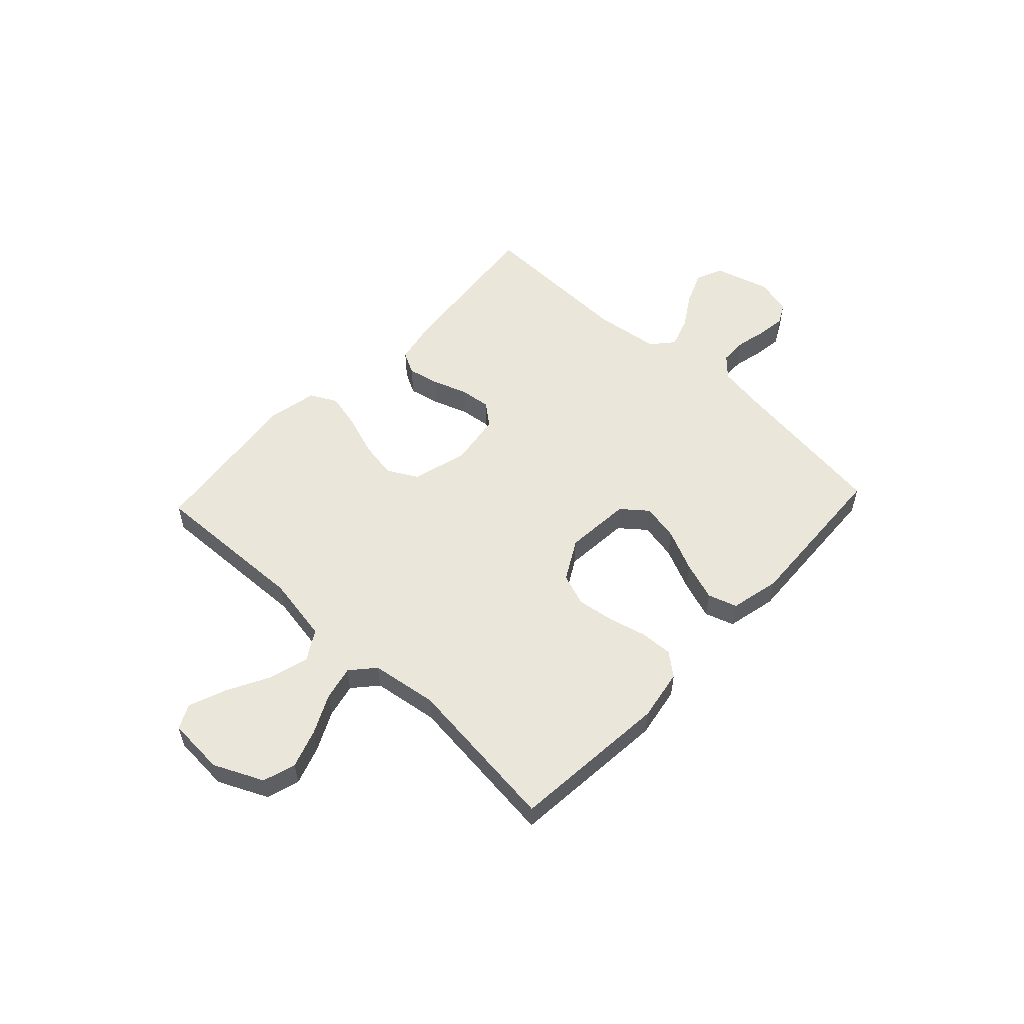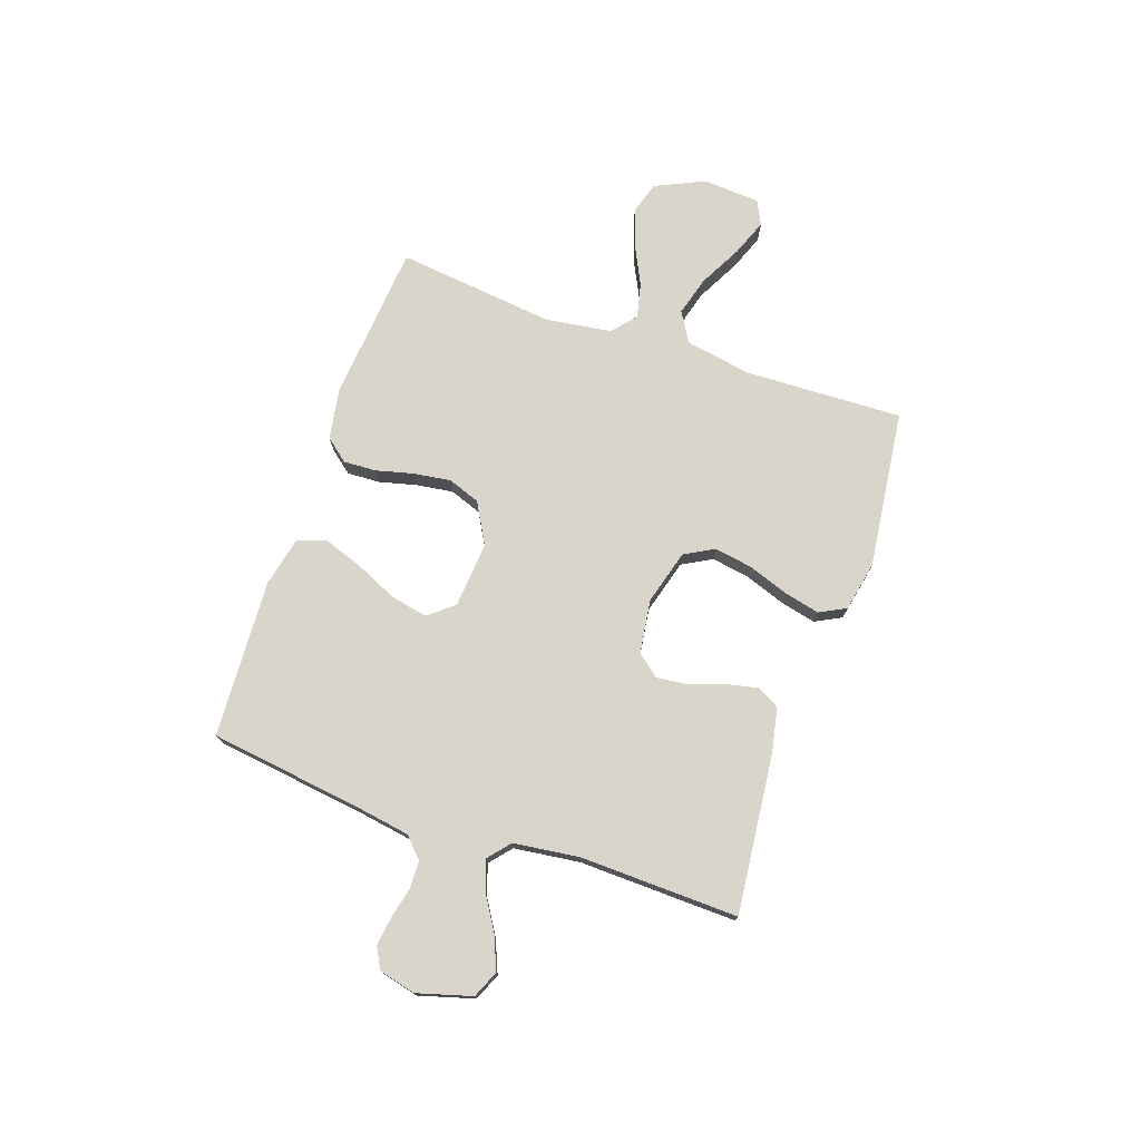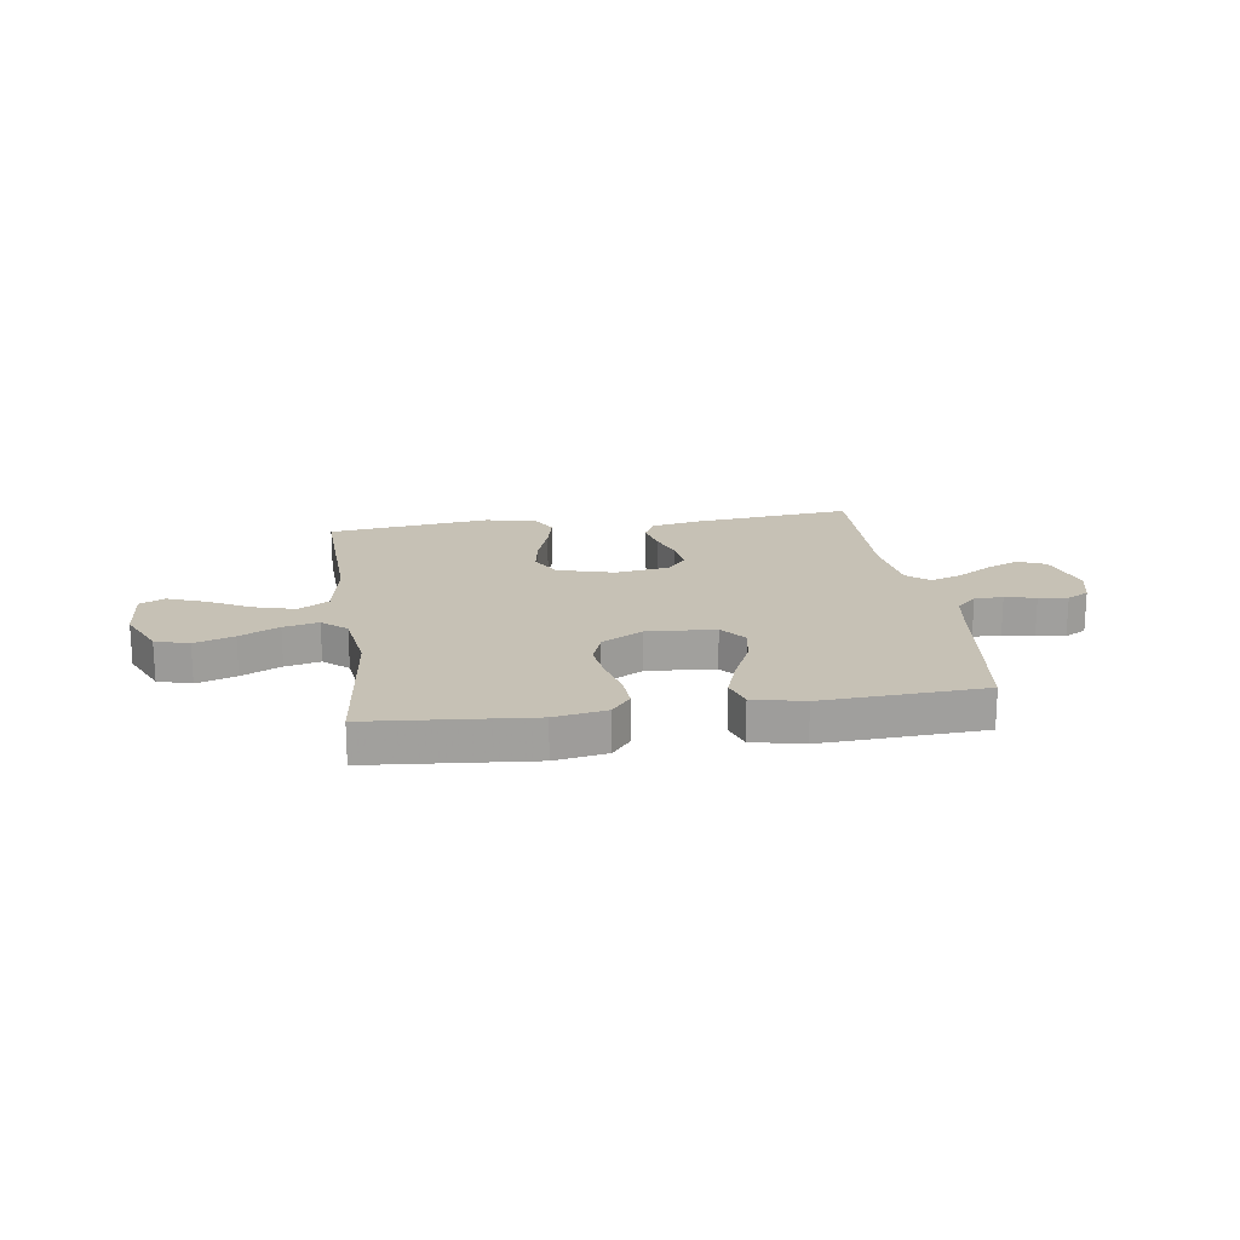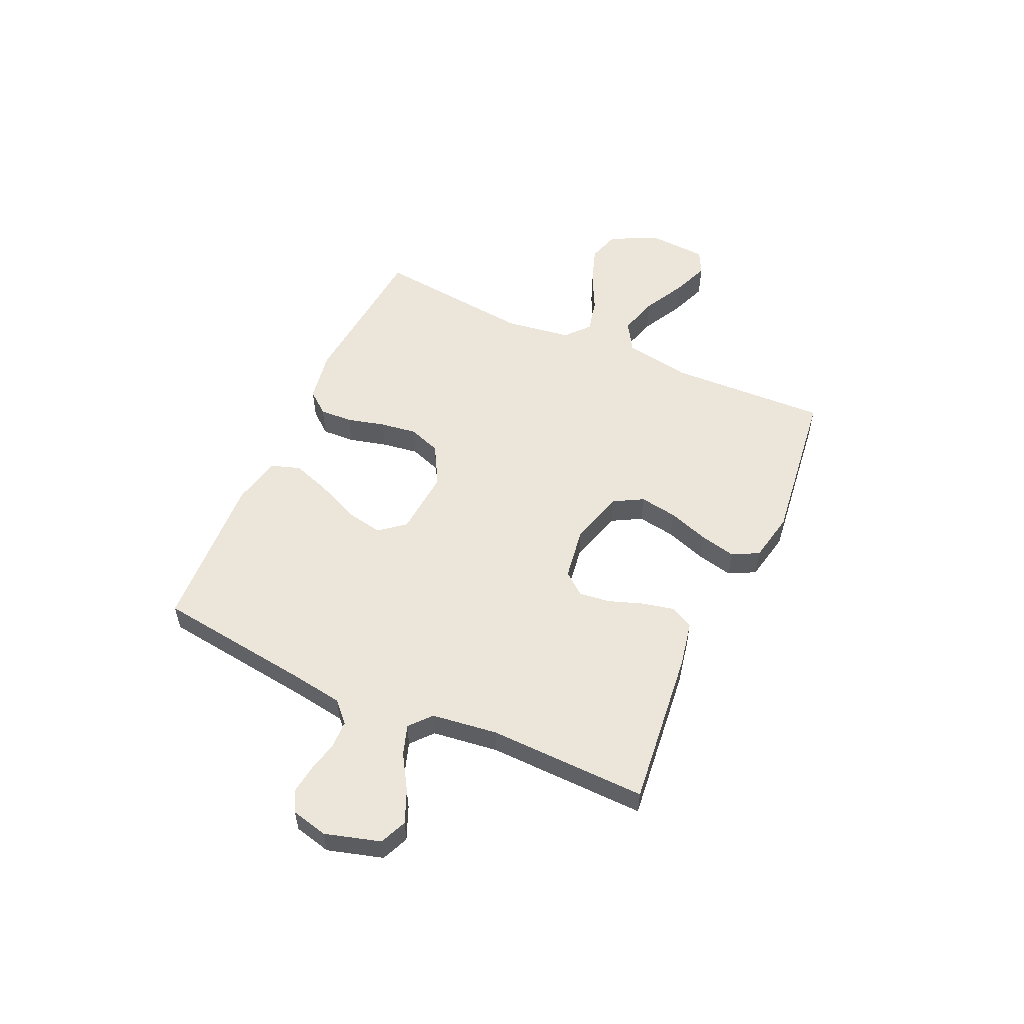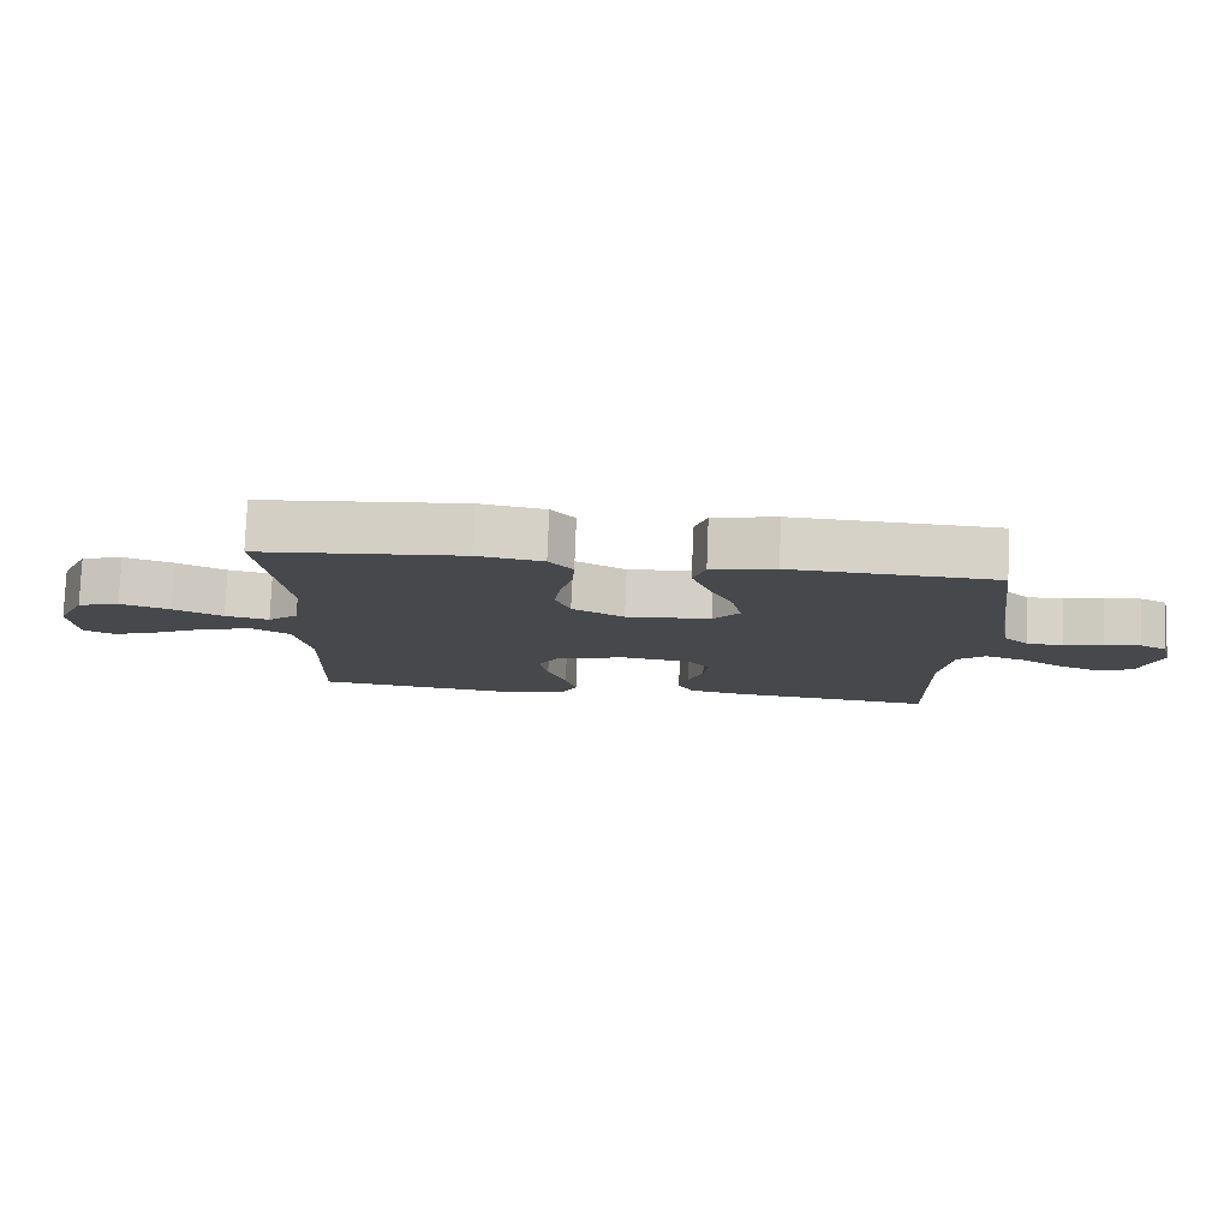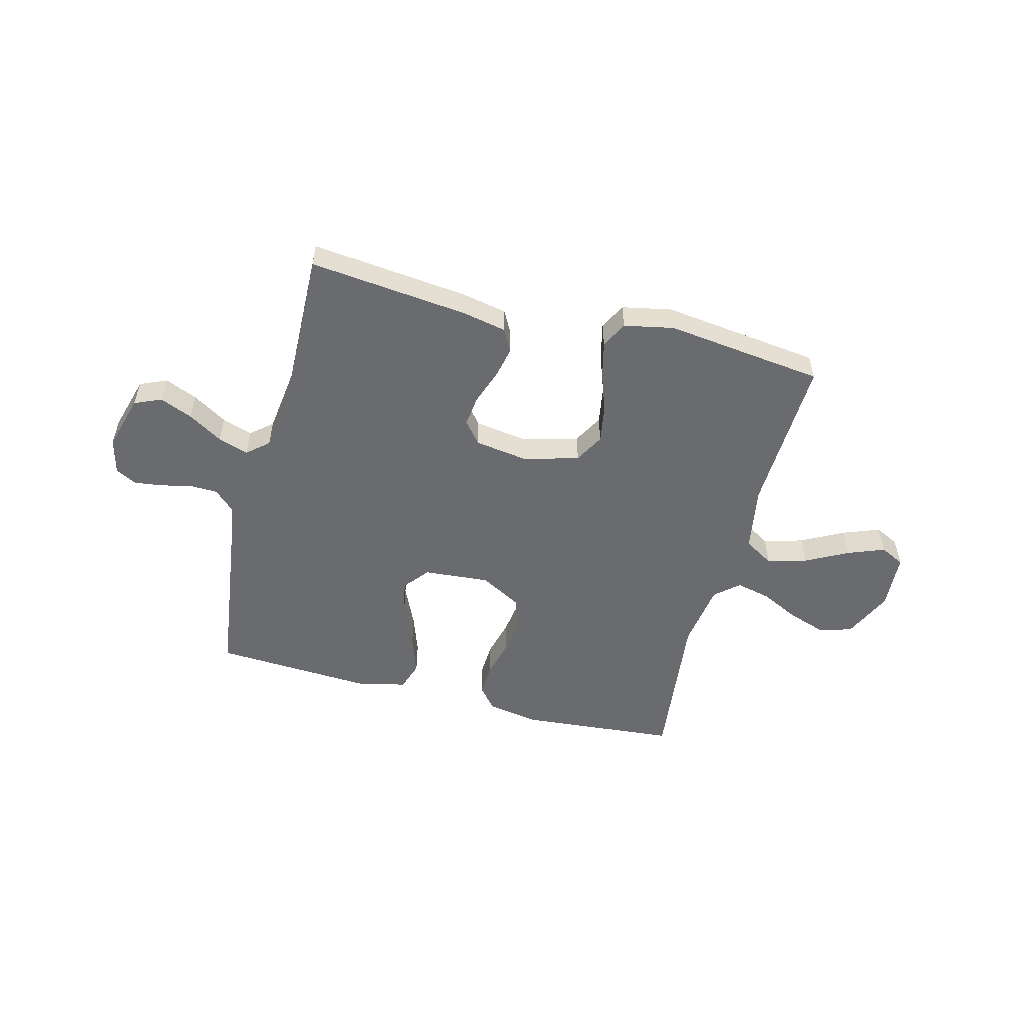
<metadata>
{"format":"obj","ext":"obj","renderer":"f3d","projection":"perspective","resolution":1024,"background":"white","views":[{"elev":54.9,"azim":-46.8,"up":"+Y"},{"elev":74.5,"azim":109.1,"up":"+Y"},{"elev":18.8,"azim":-8.3,"up":"+Y"},{"elev":54.3,"azim":114.3,"up":"+Y"},{"elev":78.7,"azim":2.2,"up":"+Z"},{"elev":-53.3,"azim":165.5,"up":"+Y"}]}
</metadata>
<code>
v 0.5 0.07 -0.5
v 0.2 0.07 -0.468
v 0.115 0.07 -0.451
v 0.092 0.07 -0.408
v 0.105 0.07 -0.348
v 0.128 0.07 -0.283
v 0.135 0.07 -0.224
v 0.101 0.07 -0.182
v 0 0.07 -0.167
v -0.104 0.07 -0.196
v -0.135 0.07 -0.252
v -0.123 0.07 -0.323
v -0.096 0.07 -0.4
v -0.08 0.07 -0.468
v -0.106 0.07 -0.518
v -0.2 0.07 -0.537
v -0.5 0.07 -0.5
v -0.489 0.07 -0.2
v -0.511 0.07 -0.075
v -0.567 0.07 -0.041
v -0.642 0.07 -0.062
v -0.722 0.07 -0.104
v -0.792 0.07 -0.131
v -0.838 0.07 -0.108
v -0.845 0.07 0
v -0.802 0.07 0.093
v -0.74 0.07 0.112
v -0.667 0.07 0.087
v -0.594 0.07 0.051
v -0.529 0.07 0.036
v -0.484 0.07 0.075
v -0.466 0.07 0.2
v -0.5 0.07 0.5
v -0.2 0.07 0.526
v -0.103 0.07 0.509
v -0.068 0.07 0.466
v -0.071 0.07 0.404
v -0.089 0.07 0.333
v -0.099 0.07 0.263
v -0.077 0.07 0.202
v 0 0.07 0.159
v 0.125 0.07 0.169
v 0.164 0.07 0.217
v 0.15 0.07 0.287
v 0.114 0.07 0.366
v 0.088 0.07 0.44
v 0.106 0.07 0.495
v 0.2 0.07 0.516
v 0.5 0.07 0.5
v 0.54 0.07 0.2
v 0.555 0.07 0.107
v 0.593 0.07 0.071
v 0.646 0.07 0.07
v 0.703 0.07 0.083
v 0.757 0.07 0.09
v 0.797 0.07 0.069
v 0.814 0.07 0
v 0.784 0.07 -0.104
v 0.733 0.07 -0.126
v 0.671 0.07 -0.1
v 0.606 0.07 -0.06
v 0.549 0.07 -0.041
v 0.508 0.07 -0.076
v 0.492 0.07 -0.2
v 0.5 0 -0.5
v 0.2 0 -0.468
v 0.115 0 -0.451
v 0.092 0 -0.408
v 0.105 0 -0.348
v 0.128 0 -0.283
v 0.135 0 -0.224
v 0.101 0 -0.182
v 0 0 -0.167
v -0.104 0 -0.196
v -0.135 0 -0.252
v -0.123 0 -0.323
v -0.096 0 -0.4
v -0.08 0 -0.468
v -0.106 0 -0.518
v -0.2 0 -0.537
v -0.5 0 -0.5
v -0.489 0 -0.2
v -0.511 0 -0.075
v -0.567 0 -0.041
v -0.642 0 -0.062
v -0.722 0 -0.104
v -0.792 0 -0.131
v -0.838 0 -0.108
v -0.845 0 0
v -0.802 0 0.093
v -0.74 0 0.112
v -0.667 0 0.087
v -0.594 0 0.051
v -0.529 0 0.036
v -0.484 0 0.075
v -0.466 0 0.2
v -0.5 0 0.5
v -0.2 0 0.526
v -0.103 0 0.509
v -0.068 0 0.466
v -0.071 0 0.404
v -0.089 0 0.333
v -0.099 0 0.263
v -0.077 0 0.202
v 0 0 0.159
v 0.125 0 0.169
v 0.164 0 0.217
v 0.15 0 0.287
v 0.114 0 0.366
v 0.088 0 0.44
v 0.106 0 0.495
v 0.2 0 0.516
v 0.5 0 0.5
v 0.54 0 0.2
v 0.555 0 0.107
v 0.593 0 0.071
v 0.646 0 0.07
v 0.703 0 0.083
v 0.757 0 0.09
v 0.797 0 0.069
v 0.814 0 0
v 0.784 0 -0.104
v 0.733 0 -0.126
v 0.671 0 -0.1
v 0.606 0 -0.06
v 0.549 0 -0.041
v 0.508 0 -0.076
v 0.492 0 -0.2
f 59 60 61
f 58 59 61
f 57 58 61
f 56 57 61
f 55 56 61
f 54 55 61
f 53 54 61
f 52 53 61 62
f 51 52 62 63
f 48 49 50
f 47 48 50
f 46 47 50
f 45 46 50
f 44 45 50
f 50 51 63
f 44 50 63
f 43 44 63
f 36 37 38
f 35 36 38
f 34 35 38
f 33 34 38
f 32 33 38
f 31 32 38 39
f 30 31 39 40
f 27 28 29
f 26 27 29
f 25 26 29
f 24 25 29
f 23 24 29
f 22 23 29
f 21 22 29
f 20 21 29 30
f 30 40 41
f 20 30 41
f 19 20 41
f 16 17 18
f 15 16 18
f 14 15 18
f 13 14 18
f 12 13 18
f 11 12 18 19
f 4 5 6
f 3 4 6
f 2 3 6
f 1 2 6
f 64 1 6
f 64 6 7
f 64 7 8
f 63 64 8
f 43 63 8
f 42 43 8
f 41 42 8 9
f 10 11 19 41
f 9 10 41
f 125 124 123
f 125 123 122
f 125 122 121
f 125 121 120
f 125 120 119
f 125 119 118
f 125 118 117
f 126 125 117 116
f 127 126 116 115
f 114 113 112
f 114 112 111
f 114 111 110
f 114 110 109
f 114 109 108
f 127 115 114
f 127 114 108
f 127 108 107
f 102 101 100
f 102 100 99
f 102 99 98
f 102 98 97
f 102 97 96
f 103 102 96 95
f 104 103 95 94
f 93 92 91
f 93 91 90
f 93 90 89
f 93 89 88
f 93 88 87
f 93 87 86
f 93 86 85
f 94 93 85 84
f 105 104 94
f 105 94 84
f 105 84 83
f 82 81 80
f 82 80 79
f 82 79 78
f 82 78 77
f 82 77 76
f 83 82 76 75
f 70 69 68
f 70 68 67
f 70 67 66
f 70 66 65
f 70 65 128
f 71 70 128
f 72 71 128
f 72 128 127
f 72 127 107
f 72 107 106
f 73 72 106 105
f 105 83 75 74
f 105 74 73
f 1 65 66 2
f 2 66 67 3
f 3 67 68 4
f 4 68 69 5
f 5 69 70 6
f 6 70 71 7
f 7 71 72 8
f 8 72 73 9
f 9 73 74 10
f 10 74 75 11
f 11 75 76 12
f 12 76 77 13
f 13 77 78 14
f 14 78 79 15
f 15 79 80 16
f 16 80 81 17
f 17 81 82 18
f 18 82 83 19
f 19 83 84 20
f 20 84 85 21
f 21 85 86 22
f 22 86 87 23
f 23 87 88 24
f 24 88 89 25
f 25 89 90 26
f 26 90 91 27
f 27 91 92 28
f 28 92 93 29
f 29 93 94 30
f 30 94 95 31
f 31 95 96 32
f 32 96 97 33
f 33 97 98 34
f 34 98 99 35
f 35 99 100 36
f 36 100 101 37
f 37 101 102 38
f 38 102 103 39
f 39 103 104 40
f 40 104 105 41
f 41 105 106 42
f 42 106 107 43
f 43 107 108 44
f 44 108 109 45
f 45 109 110 46
f 46 110 111 47
f 47 111 112 48
f 48 112 113 49
f 49 113 114 50
f 50 114 115 51
f 51 115 116 52
f 52 116 117 53
f 53 117 118 54
f 54 118 119 55
f 55 119 120 56
f 56 120 121 57
f 57 121 122 58
f 58 122 123 59
f 59 123 124 60
f 60 124 125 61
f 61 125 126 62
f 62 126 127 63
f 63 127 128 64
f 64 128 65 1

</code>
